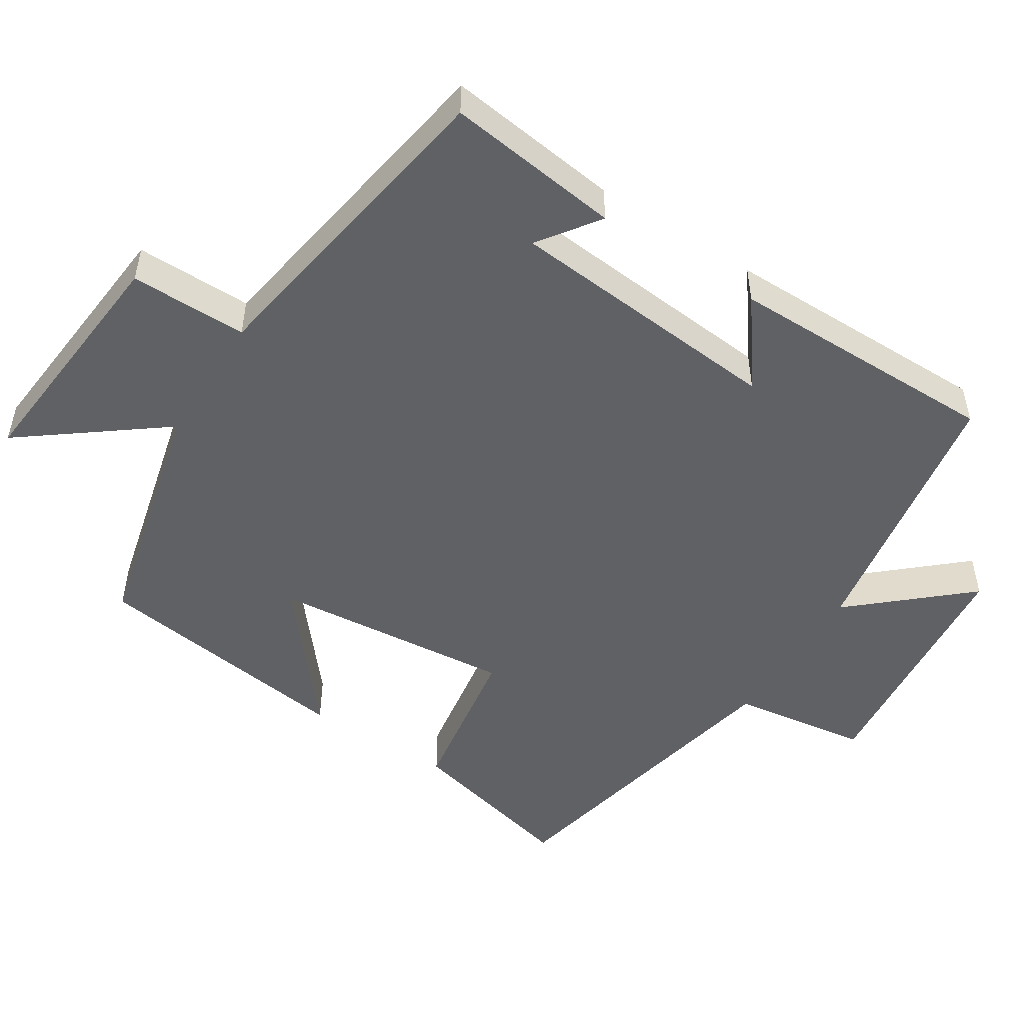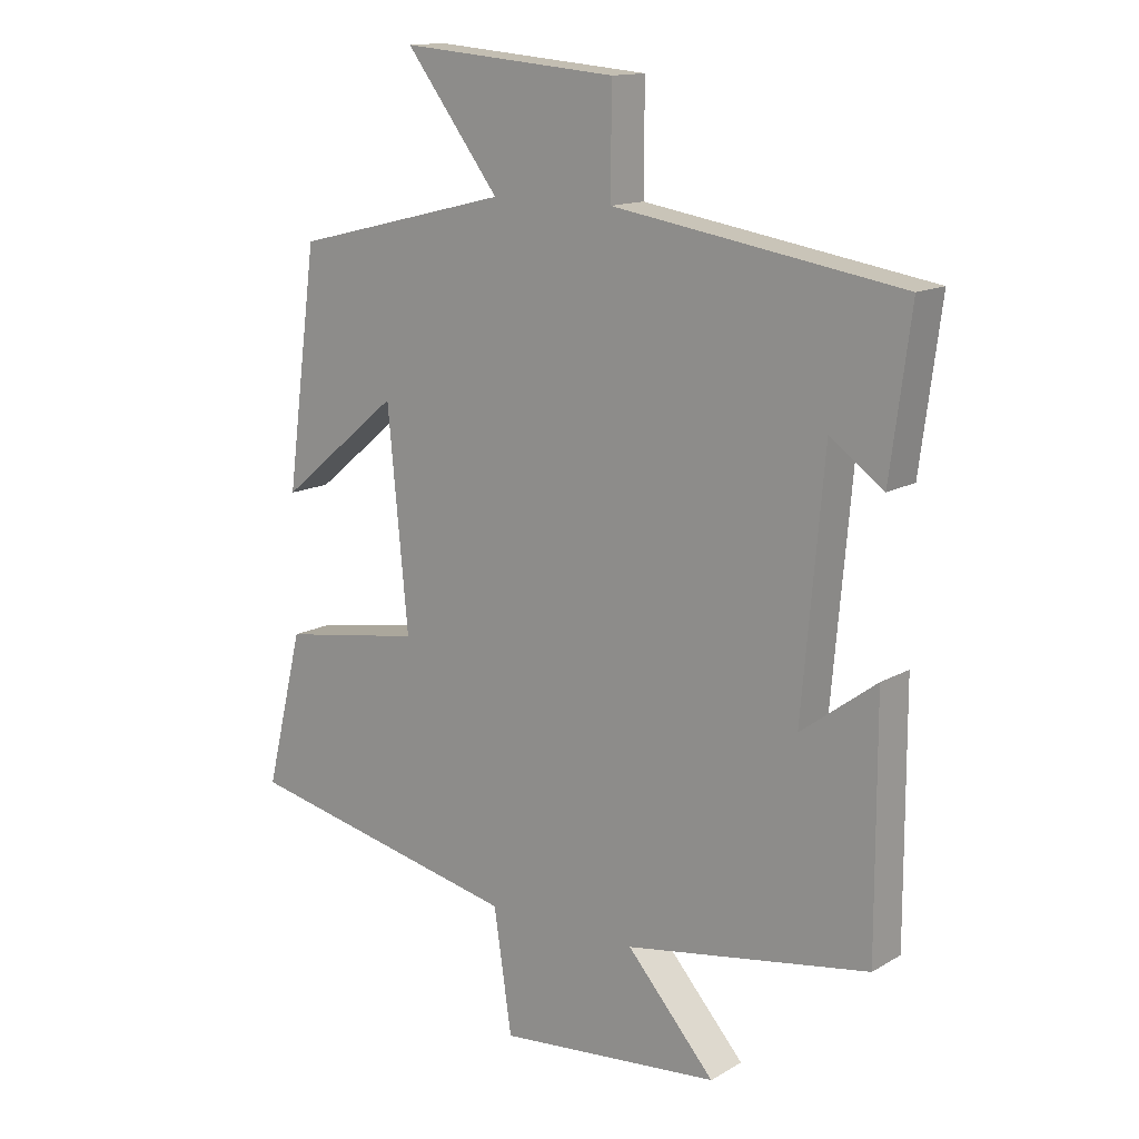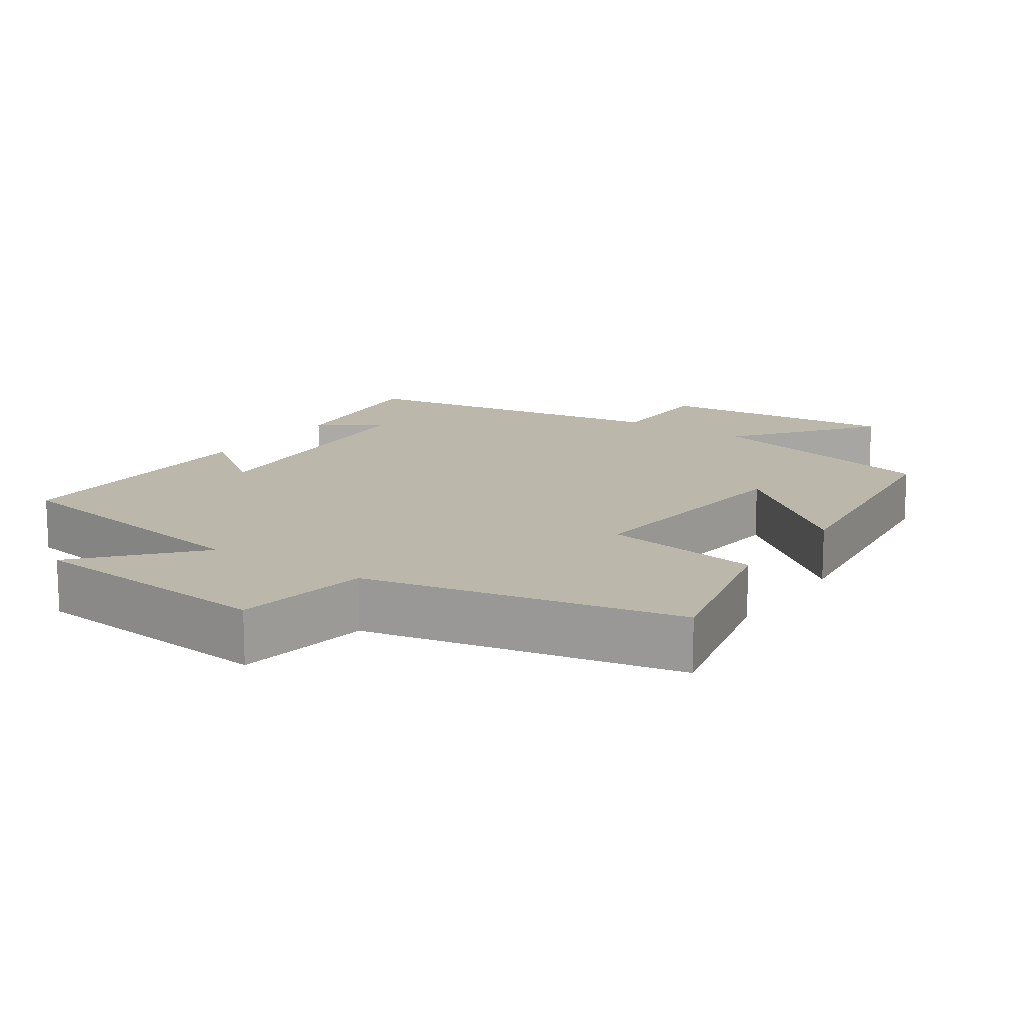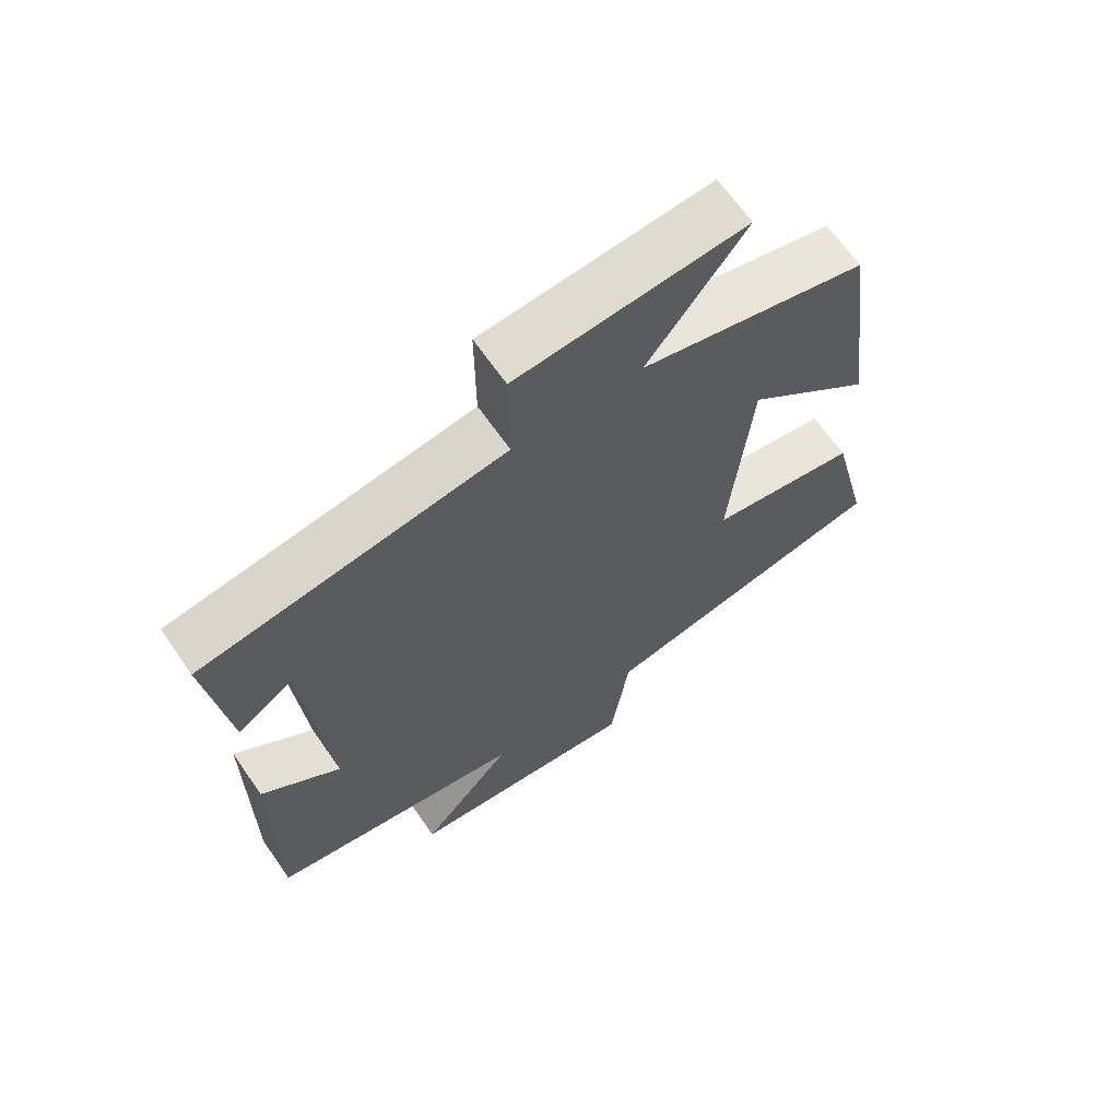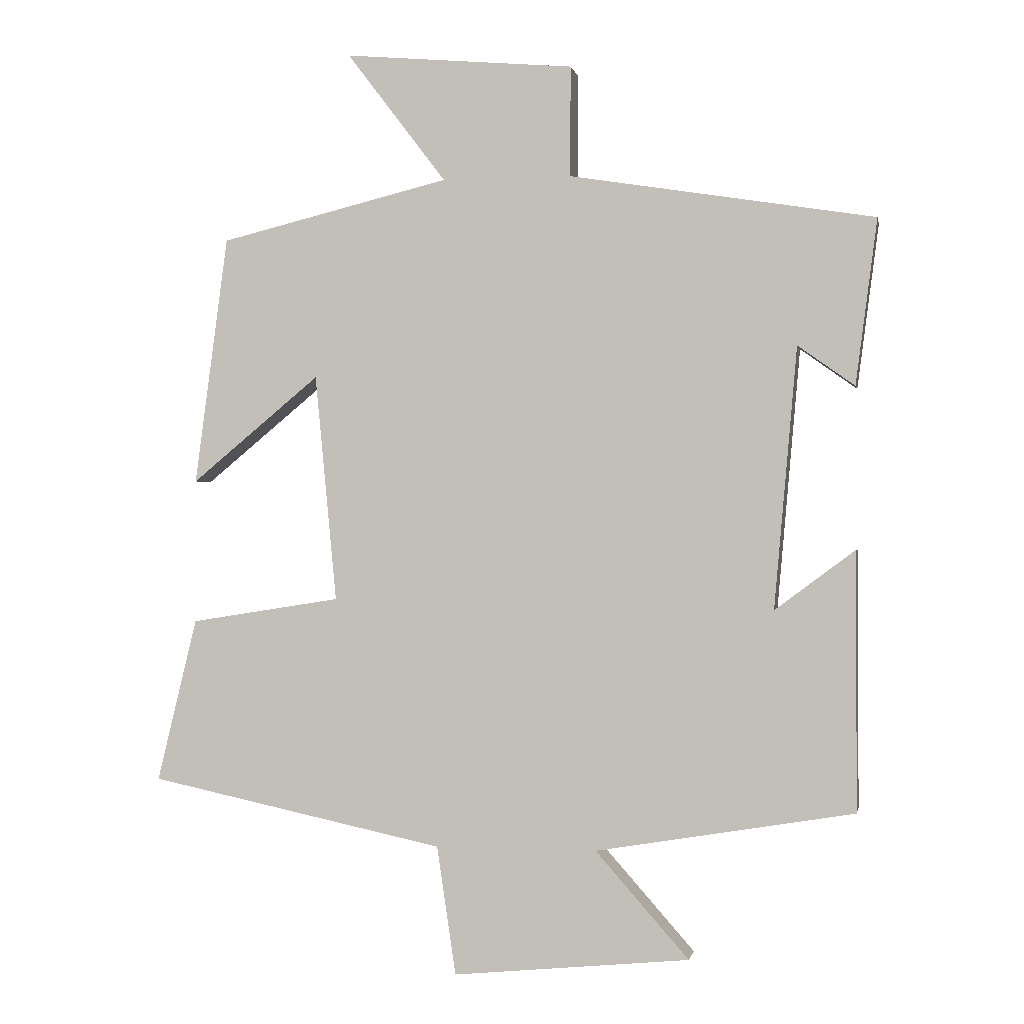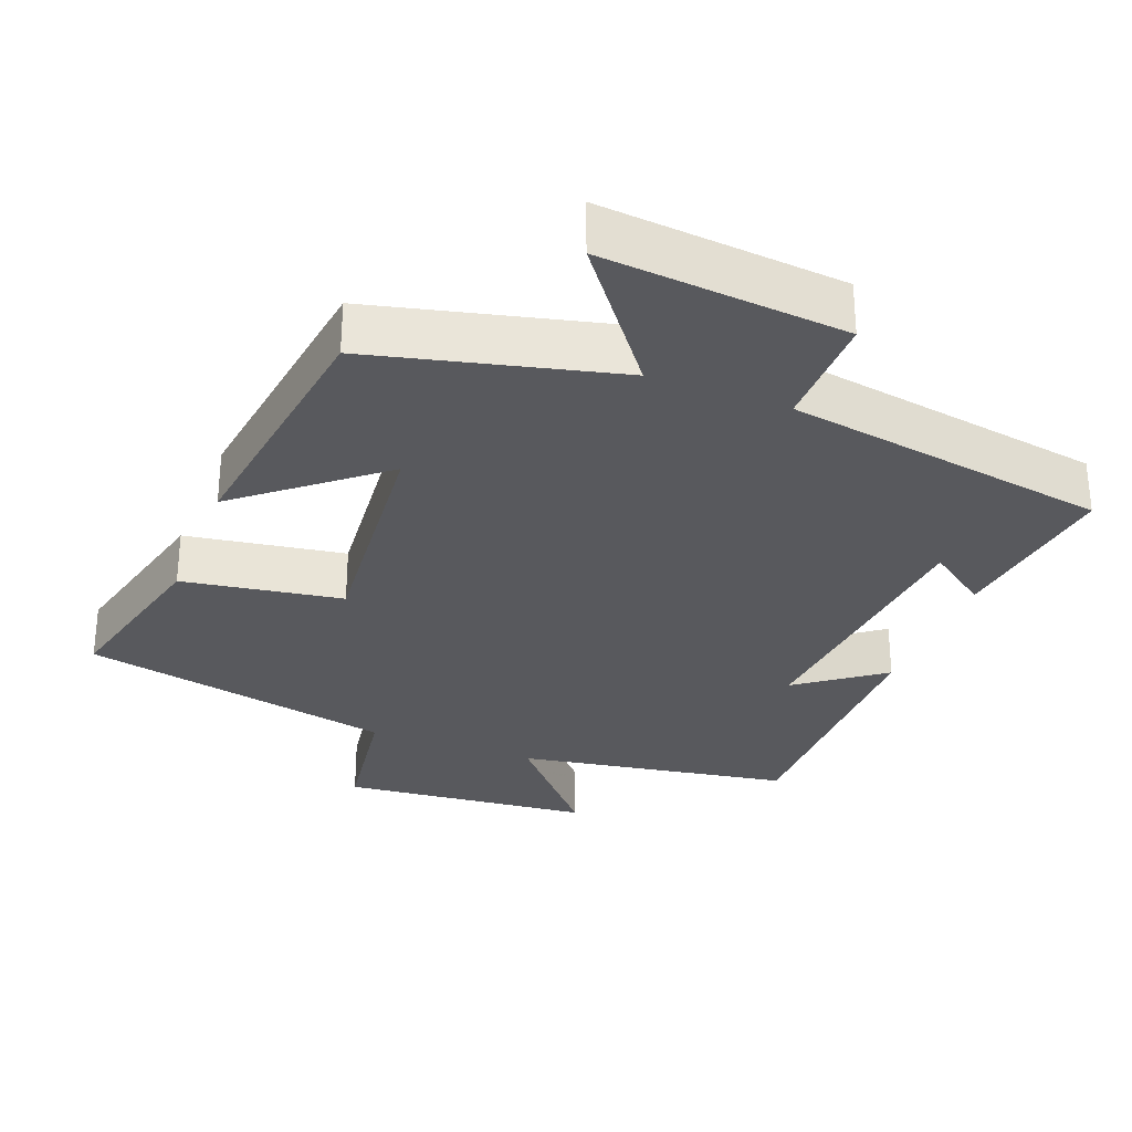
<metadata>
{"format":"obj","ext":"obj","renderer":"f3d","projection":"perspective","resolution":1024,"background":"white","views":[{"elev":-50.4,"azim":57.5,"up":"+Y"},{"elev":13.9,"azim":38.4,"up":"+Z"},{"elev":14.4,"azim":-145.5,"up":"+Y"},{"elev":65.7,"azim":145.3,"up":"+Z"},{"elev":-0.6,"azim":10.8,"up":"+Z"},{"elev":-30.1,"azim":-21.2,"up":"+Y"}]}
</metadata>
<code>
v 0.532 0.07 0.427
v 0.5 0.07 0.183
v 0.416 0.07 0.243
v 0.382 0.07 -0.143
v 0.5 0.07 -0.055
v 0.501 0.07 -0.436
v 0.119 0.07 -0.5
v 0.257 0.07 -0.656
v -0.093 0.07 -0.69
v -0.121 0.07 -0.5
v -0.559 0.07 -0.407
v -0.5 0.07 -0.165
v -0.278 0.07 -0.13
v -0.31 0.07 0.206
v -0.5 0.07 0.049
v -0.451 0.07 0.417
v -0.111 0.07 0.5
v -0.258 0.07 0.693
v 0.082 0.07 0.663
v 0.081 0.07 0.5
v 0.532 0 0.427
v 0.5 0 0.183
v 0.416 0 0.243
v 0.382 0 -0.143
v 0.5 0 -0.055
v 0.501 0 -0.436
v 0.119 0 -0.5
v 0.257 0 -0.656
v -0.093 0 -0.69
v -0.121 0 -0.5
v -0.559 0 -0.407
v -0.5 0 -0.165
v -0.278 0 -0.13
v -0.31 0 0.206
v -0.5 0 0.049
v -0.451 0 0.417
v -0.111 0 0.5
v -0.258 0 0.693
v 0.082 0 0.663
v 0.081 0 0.5
f 17 18 19 20
f 14 15 16 17
f 17 20 1
f 14 17 1
f 13 14 1
f 10 11 12 13
f 7 8 9 10
f 4 5 6 7
f 7 10 13
f 4 7 13
f 3 4 13
f 1 2 3
f 1 3 13
f 40 39 38 37
f 37 36 35 34
f 21 40 37
f 21 37 34
f 21 34 33
f 33 32 31 30
f 30 29 28 27
f 27 26 25 24
f 33 30 27
f 33 27 24
f 33 24 23
f 23 22 21
f 33 23 21
f 1 21 22 2
f 2 22 23 3
f 3 23 24 4
f 4 24 25 5
f 5 25 26 6
f 6 26 27 7
f 7 27 28 8
f 8 28 29 9
f 9 29 30 10
f 10 30 31 11
f 11 31 32 12
f 12 32 33 13
f 13 33 34 14
f 14 34 35 15
f 15 35 36 16
f 16 36 37 17
f 17 37 38 18
f 18 38 39 19
f 19 39 40 20
f 20 40 21 1

</code>
